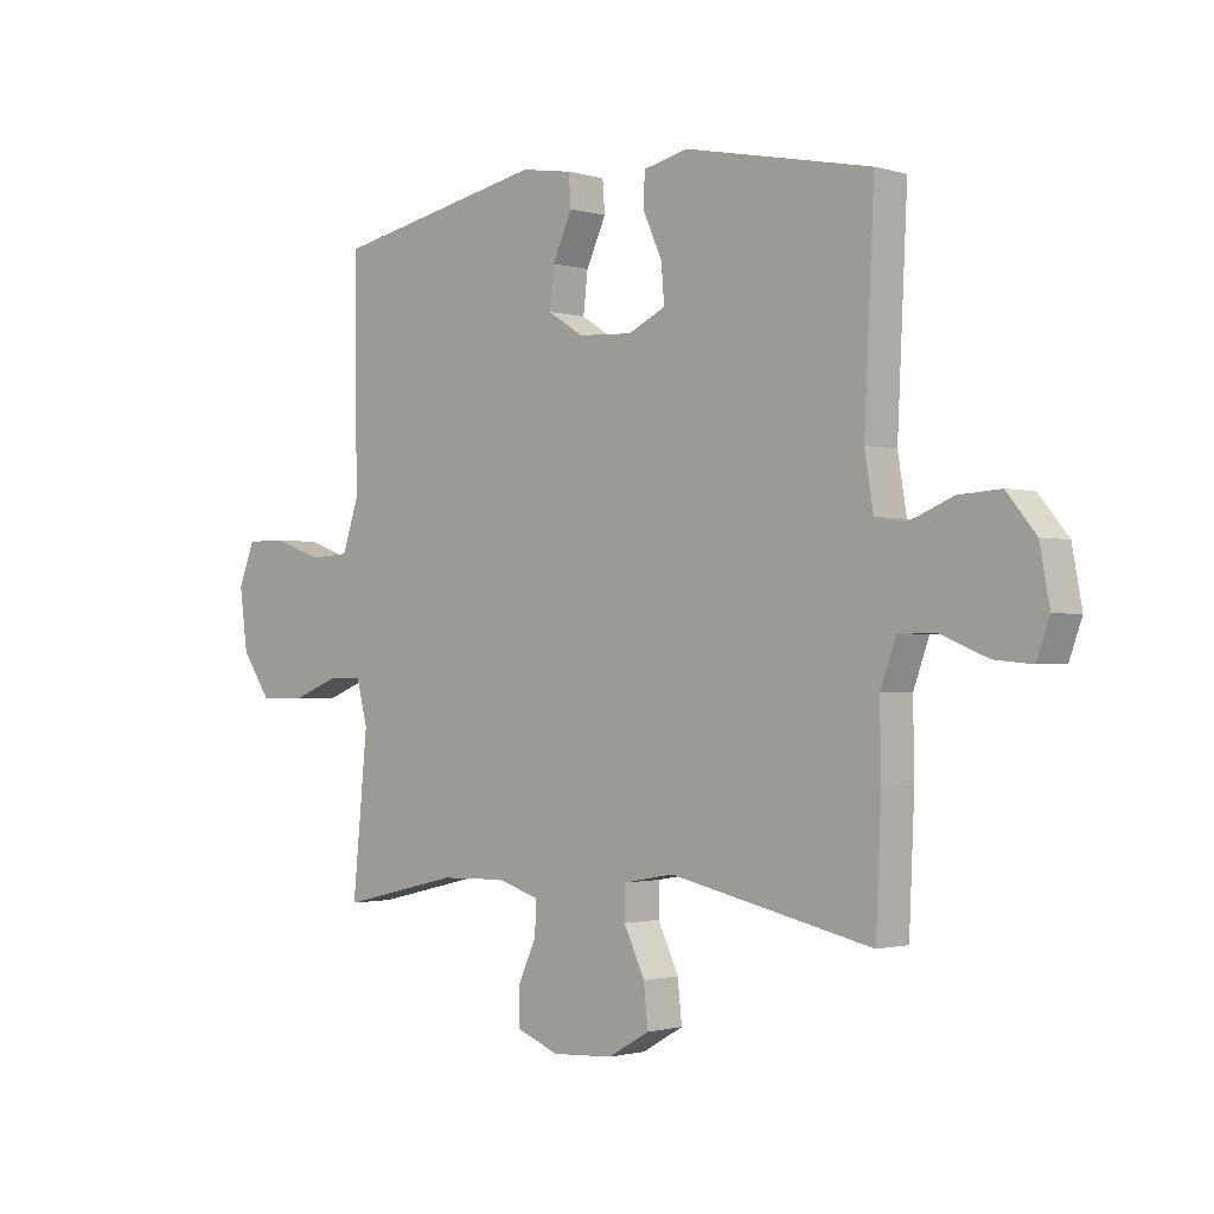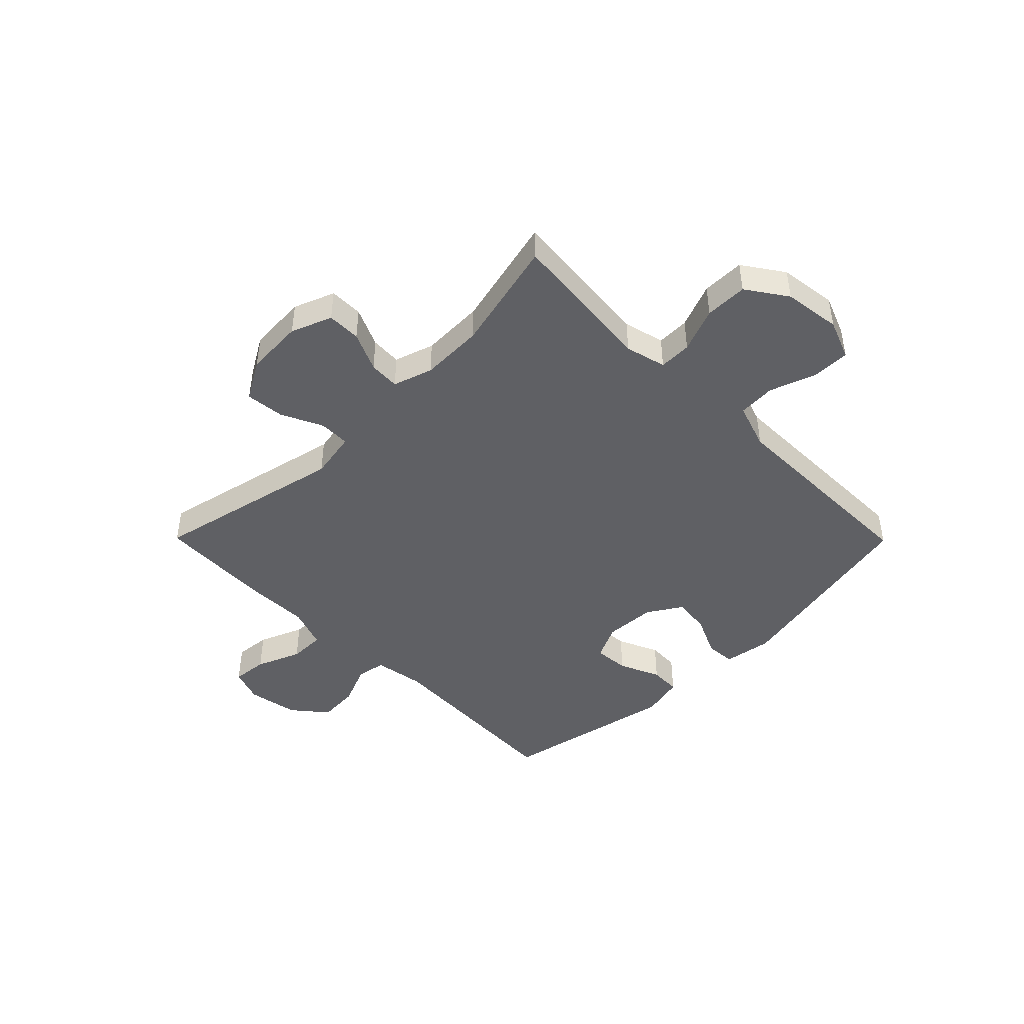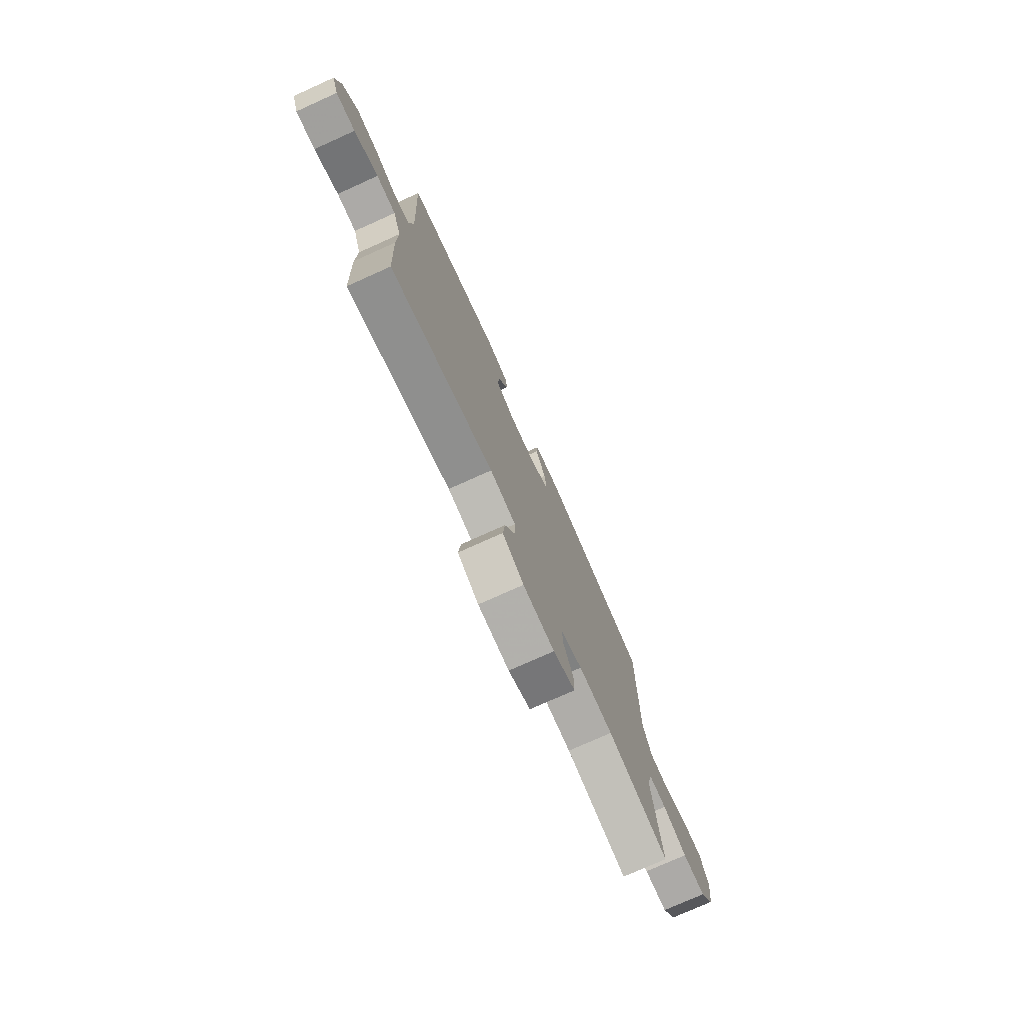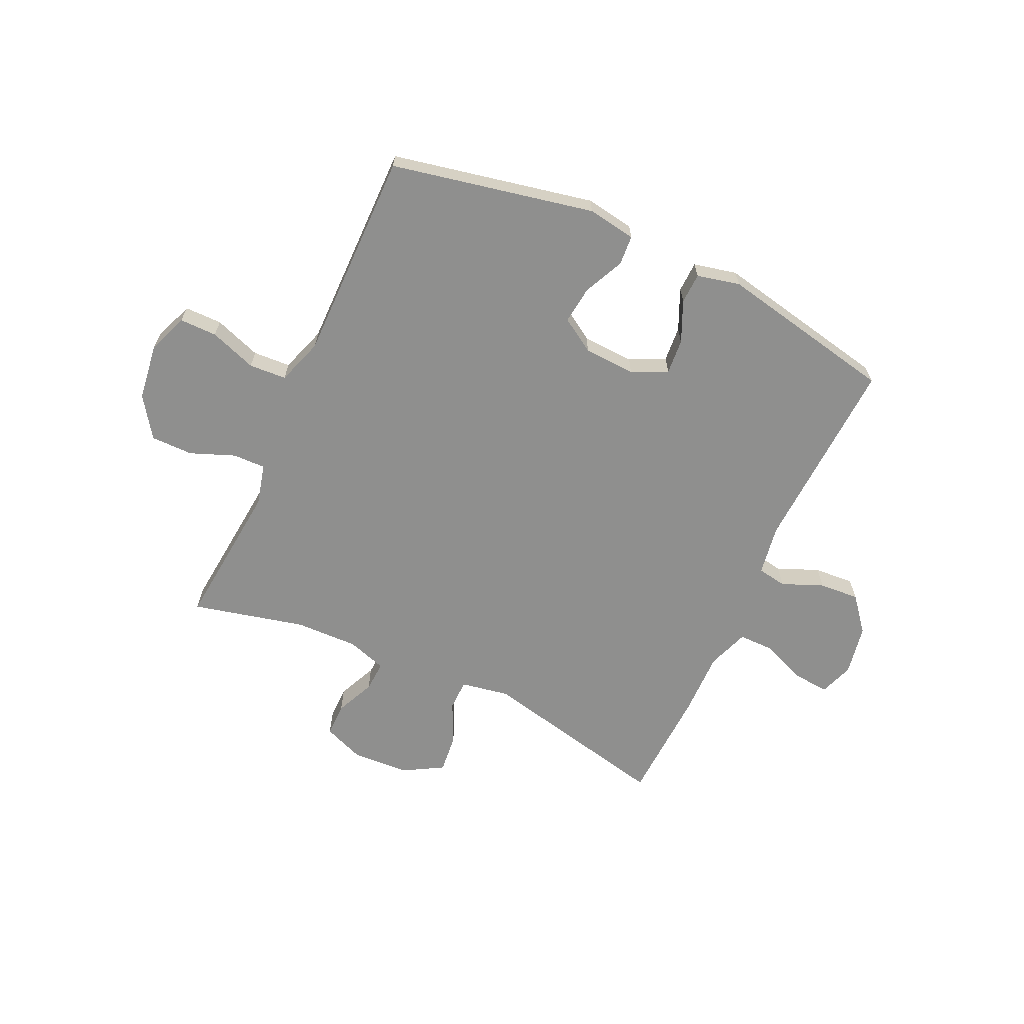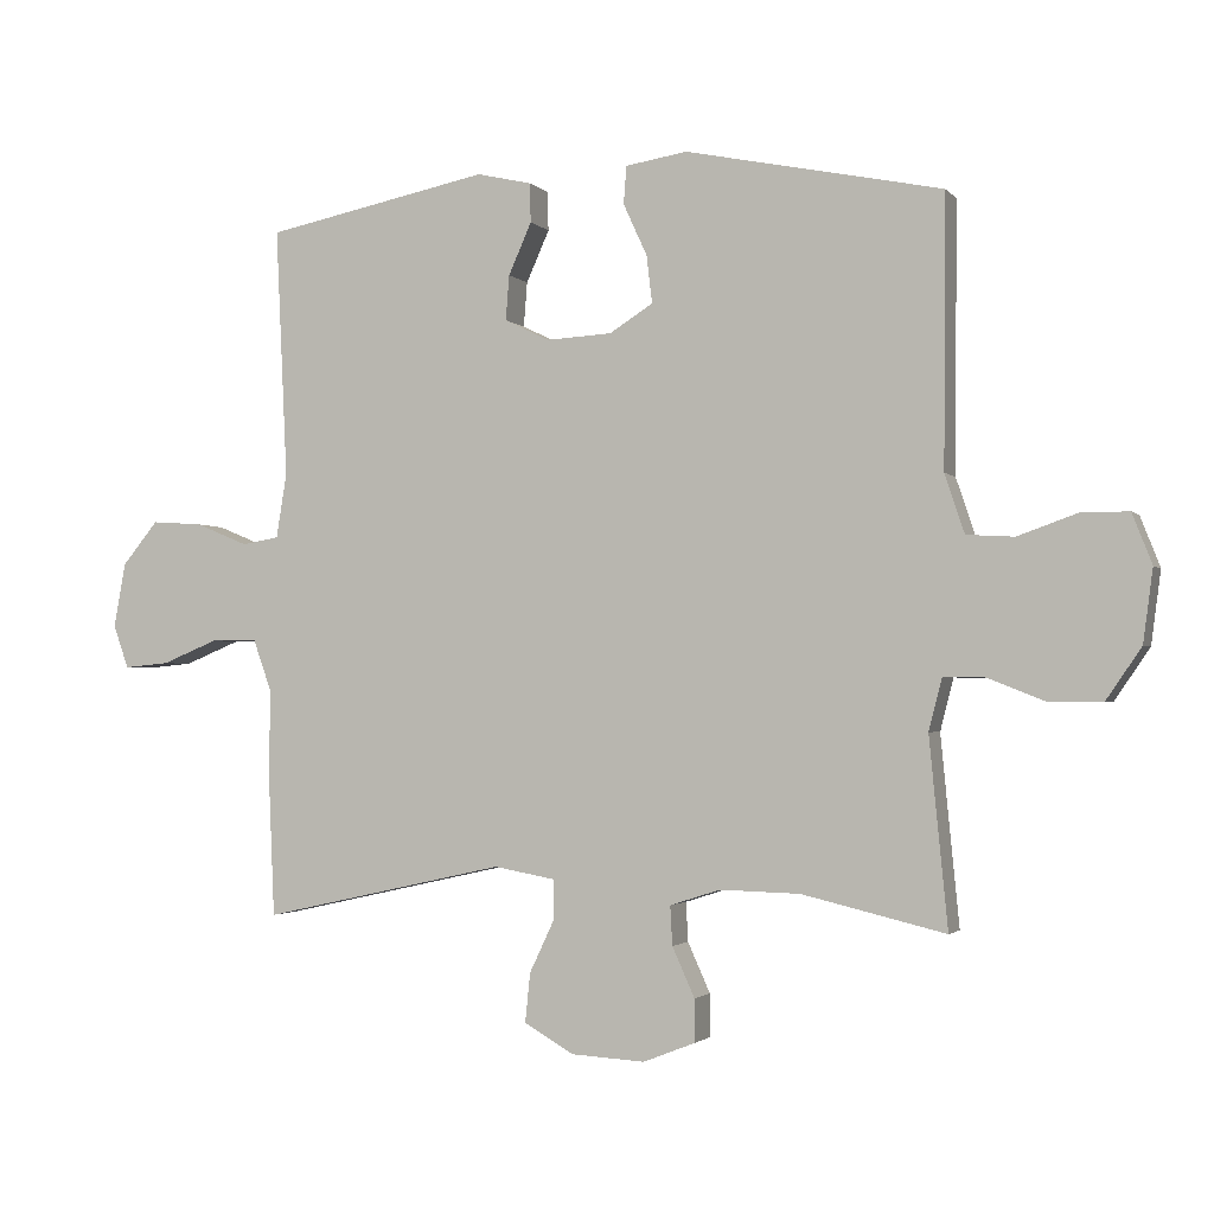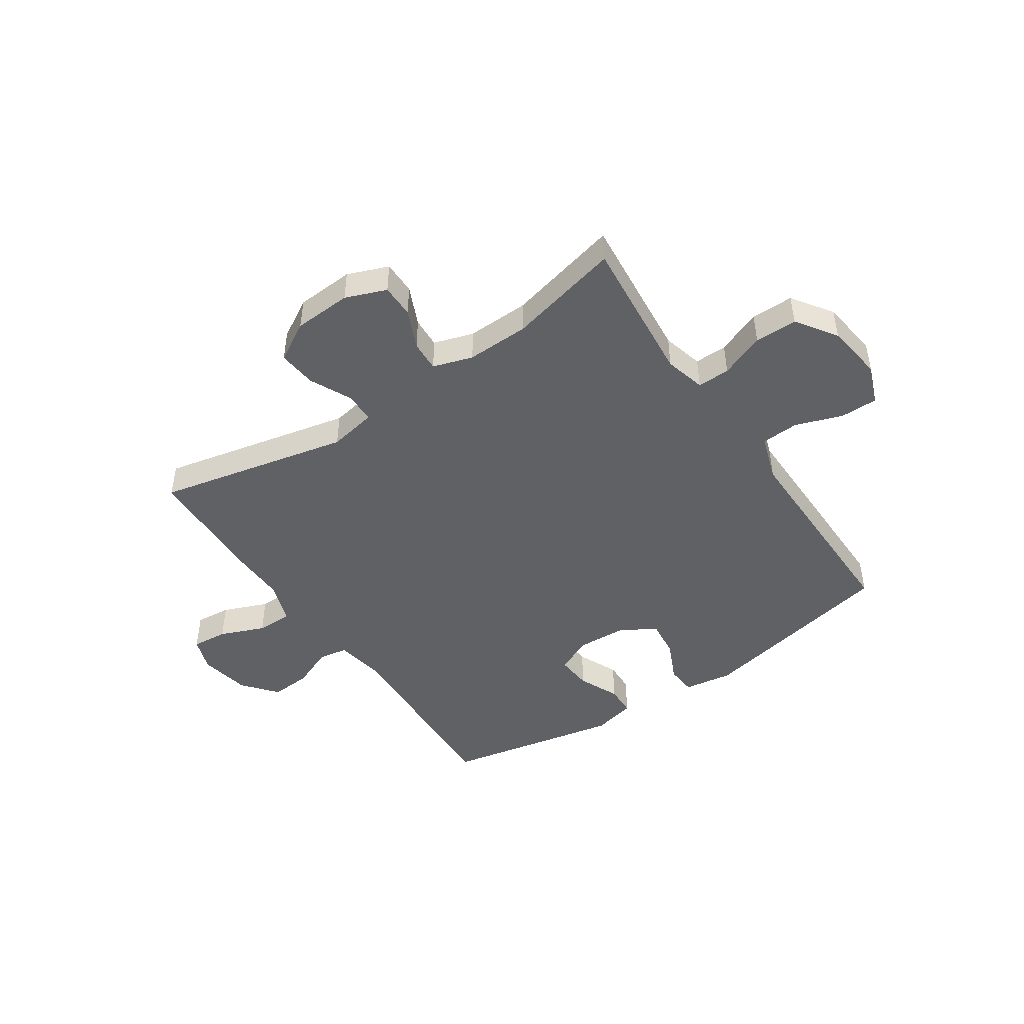
<metadata>
{"format":"obj","ext":"obj","renderer":"f3d","projection":"perspective","resolution":1024,"background":"white","views":[{"elev":-1.3,"azim":43.3,"up":"+Z"},{"elev":-45.0,"azim":-135.3,"up":"+Y"},{"elev":-76.1,"azim":114.2,"up":"+Z"},{"elev":-65.2,"azim":-24.8,"up":"+Y"},{"elev":-2.1,"azim":-160.2,"up":"+Z"},{"elev":-46.5,"azim":-145.9,"up":"+Y"}]}
</metadata>
<code>
v 0.5 0.07 -0.5
v 0.151 0.07 -0.423
v 0.064 0.07 -0.439
v 0.063 0.07 -0.495
v 0.099 0.07 -0.571
v 0.106 0.07 -0.641
v 0.035 0.07 -0.682
v -0.07 0.07 -0.688
v -0.144 0.07 -0.659
v -0.144 0.07 -0.598
v -0.112 0.07 -0.527
v -0.109 0.07 -0.471
v -0.181 0.07 -0.448
v -0.295 0.07 -0.451
v -0.5 0.07 -0.5
v -0.485 0.07 -0.346
v -0.474 0.07 -0.231
v -0.493 0.07 -0.157
v -0.552 0.07 -0.158
v -0.633 0.07 -0.19
v -0.71 0.07 -0.19
v -0.76 0.07 -0.117
v -0.774 0.07 -0.013
v -0.746 0.07 0.059
v -0.678 0.07 0.059
v -0.593 0.07 0.029
v -0.525 0.07 0.033
v -0.497 0.07 0.117
v -0.498 0.07 0.244
v -0.5 0.07 0.5
v -0.133 0.07 0.576
v -0.045 0.07 0.562
v -0.041 0.07 0.508
v -0.075 0.07 0.434
v -0.083 0.07 0.366
v -0.021 0.07 0.327
v 0.073 0.07 0.322
v 0.137 0.07 0.353
v 0.132 0.07 0.417
v 0.099 0.07 0.491
v 0.101 0.07 0.547
v 0.179 0.07 0.565
v 0.5 0.07 0.5
v 0.483 0.07 0.143
v 0.498 0.07 0.051
v 0.551 0.07 0.042
v 0.626 0.07 0.073
v 0.699 0.07 0.078
v 0.75 0.07 0.016
v 0.767 0.07 -0.076
v 0.745 0.07 -0.138
v 0.68 0.07 -0.132
v 0.599 0.07 -0.099
v 0.534 0.07 -0.099
v 0.507 0.07 -0.174
v 0.509 0.07 -0.292
v 0.5 0 -0.5
v 0.151 0 -0.423
v 0.064 0 -0.439
v 0.063 0 -0.495
v 0.099 0 -0.571
v 0.106 0 -0.641
v 0.035 0 -0.682
v -0.07 0 -0.688
v -0.144 0 -0.659
v -0.144 0 -0.598
v -0.112 0 -0.527
v -0.109 0 -0.471
v -0.181 0 -0.448
v -0.295 0 -0.451
v -0.5 0 -0.5
v -0.485 0 -0.346
v -0.474 0 -0.231
v -0.493 0 -0.157
v -0.552 0 -0.158
v -0.633 0 -0.19
v -0.71 0 -0.19
v -0.76 0 -0.117
v -0.774 0 -0.013
v -0.746 0 0.059
v -0.678 0 0.059
v -0.593 0 0.029
v -0.525 0 0.033
v -0.497 0 0.117
v -0.498 0 0.244
v -0.5 0 0.5
v -0.133 0 0.576
v -0.045 0 0.562
v -0.041 0 0.508
v -0.075 0 0.434
v -0.083 0 0.366
v -0.021 0 0.327
v 0.073 0 0.322
v 0.137 0 0.353
v 0.132 0 0.417
v 0.099 0 0.491
v 0.101 0 0.547
v 0.179 0 0.565
v 0.5 0 0.5
v 0.483 0 0.143
v 0.498 0 0.051
v 0.551 0 0.042
v 0.626 0 0.073
v 0.699 0 0.078
v 0.75 0 0.016
v 0.767 0 -0.076
v 0.745 0 -0.138
v 0.68 0 -0.132
v 0.599 0 -0.099
v 0.534 0 -0.099
v 0.507 0 -0.174
v 0.509 0 -0.292
f 55 56 1 2
f 54 55 2 3
f 51 52 53
f 50 51 53
f 49 50 53
f 48 49 53
f 47 48 53
f 46 47 53
f 45 46 53 54
f 42 43 44
f 41 42 44
f 40 41 44
f 39 40 44
f 38 39 44 45
f 45 54 3
f 38 45 3
f 37 38 3
f 32 33 34
f 31 32 34
f 30 31 34
f 29 30 34
f 28 29 34
f 27 28 34 35
f 24 25 26
f 23 24 26
f 22 23 26
f 21 22 26
f 20 21 26
f 19 20 26
f 18 19 26 27
f 27 35 36
f 18 27 36
f 17 18 36
f 14 15 16
f 36 37 3
f 17 36 3
f 16 17 3
f 14 16 3
f 13 14 3
f 9 10 11
f 8 9 11
f 7 8 11
f 6 7 11
f 5 6 11
f 4 5 11
f 12 13 3 4
f 4 11 12
f 58 57 112 111
f 59 58 111 110
f 109 108 107
f 109 107 106
f 109 106 105
f 109 105 104
f 109 104 103
f 109 103 102
f 110 109 102 101
f 100 99 98
f 100 98 97
f 100 97 96
f 100 96 95
f 101 100 95 94
f 59 110 101
f 59 101 94
f 59 94 93
f 90 89 88
f 90 88 87
f 90 87 86
f 90 86 85
f 90 85 84
f 91 90 84 83
f 82 81 80
f 82 80 79
f 82 79 78
f 82 78 77
f 82 77 76
f 82 76 75
f 83 82 75 74
f 92 91 83
f 92 83 74
f 92 74 73
f 72 71 70
f 59 93 92
f 59 92 73
f 59 73 72
f 59 72 70
f 59 70 69
f 67 66 65
f 67 65 64
f 67 64 63
f 67 63 62
f 67 62 61
f 67 61 60
f 60 59 69 68
f 68 67 60
f 1 57 58 2
f 2 58 59 3
f 3 59 60 4
f 4 60 61 5
f 5 61 62 6
f 6 62 63 7
f 7 63 64 8
f 8 64 65 9
f 9 65 66 10
f 10 66 67 11
f 11 67 68 12
f 12 68 69 13
f 13 69 70 14
f 14 70 71 15
f 15 71 72 16
f 16 72 73 17
f 17 73 74 18
f 18 74 75 19
f 19 75 76 20
f 20 76 77 21
f 21 77 78 22
f 22 78 79 23
f 23 79 80 24
f 24 80 81 25
f 25 81 82 26
f 26 82 83 27
f 27 83 84 28
f 28 84 85 29
f 29 85 86 30
f 30 86 87 31
f 31 87 88 32
f 32 88 89 33
f 33 89 90 34
f 34 90 91 35
f 35 91 92 36
f 36 92 93 37
f 37 93 94 38
f 38 94 95 39
f 39 95 96 40
f 40 96 97 41
f 41 97 98 42
f 42 98 99 43
f 43 99 100 44
f 44 100 101 45
f 45 101 102 46
f 46 102 103 47
f 47 103 104 48
f 48 104 105 49
f 49 105 106 50
f 50 106 107 51
f 51 107 108 52
f 52 108 109 53
f 53 109 110 54
f 54 110 111 55
f 55 111 112 56
f 56 112 57 1

</code>
